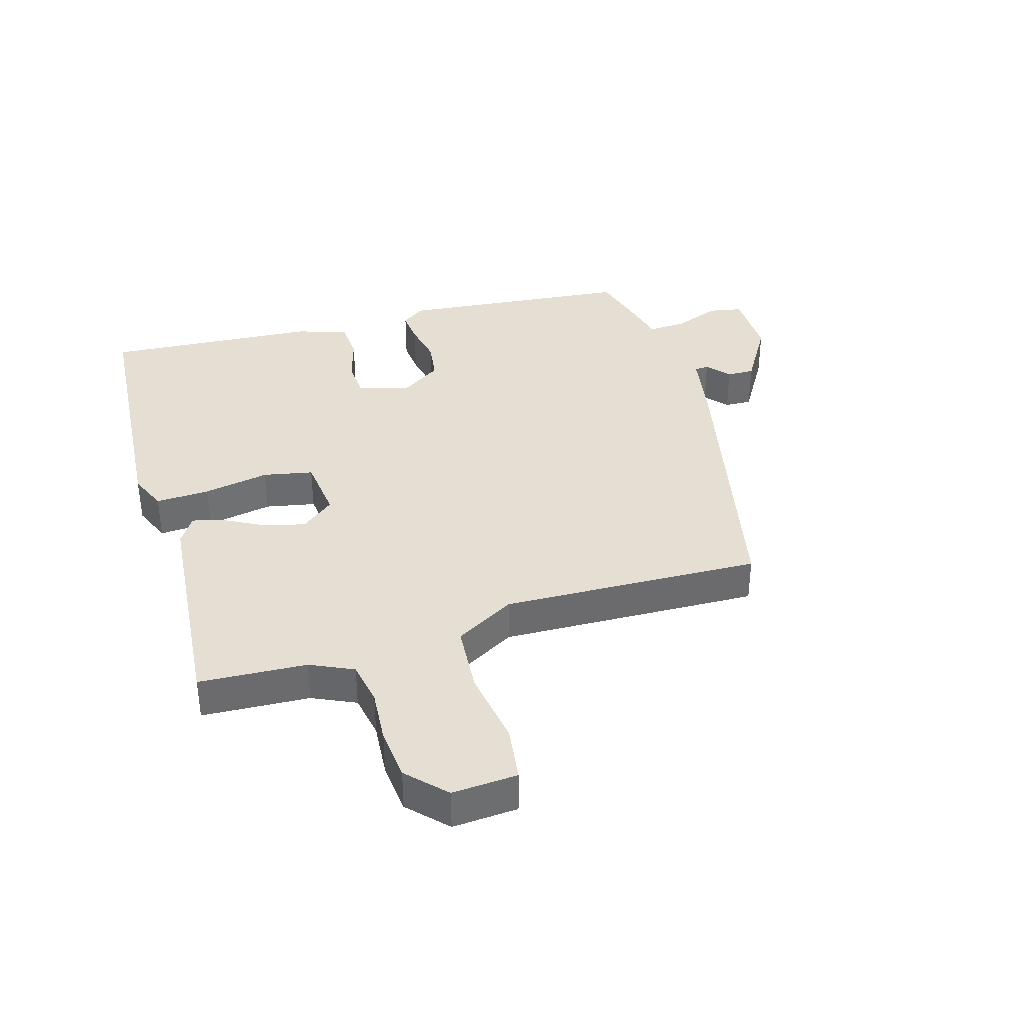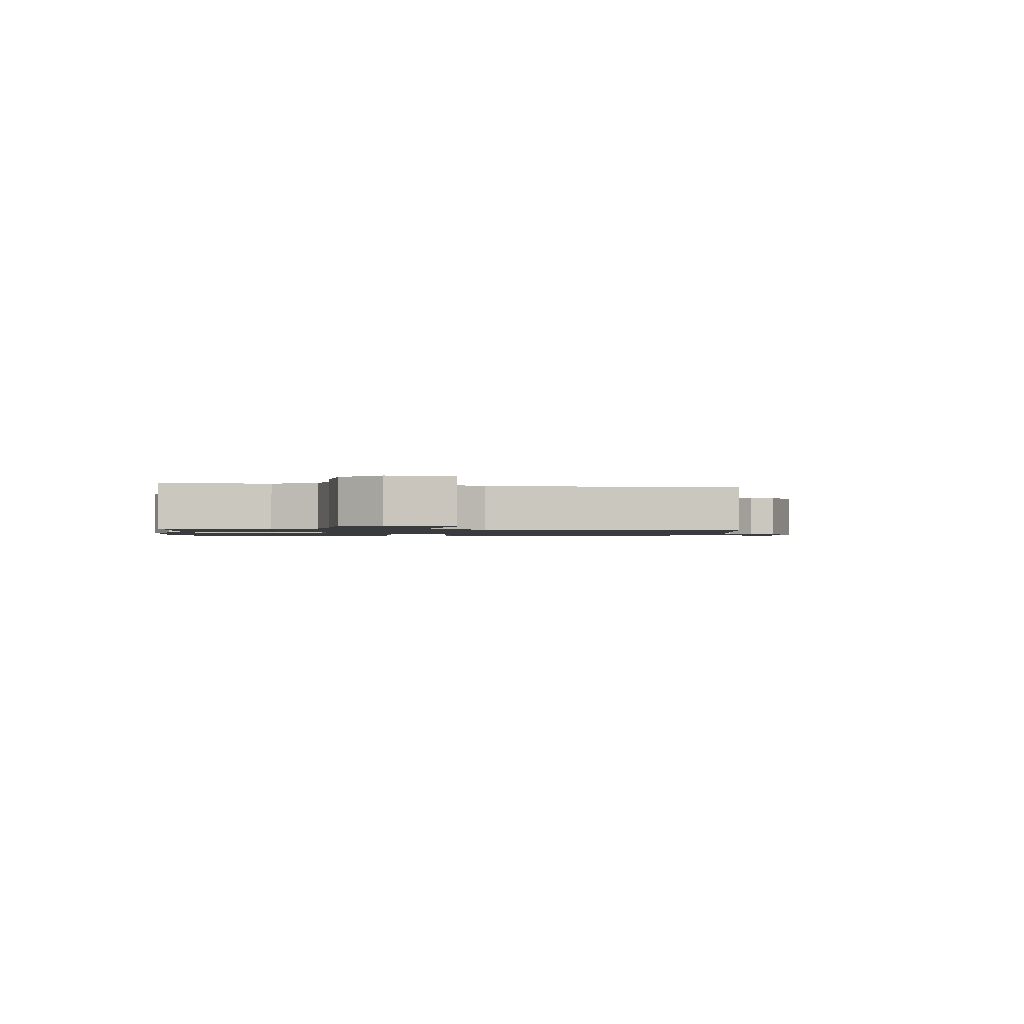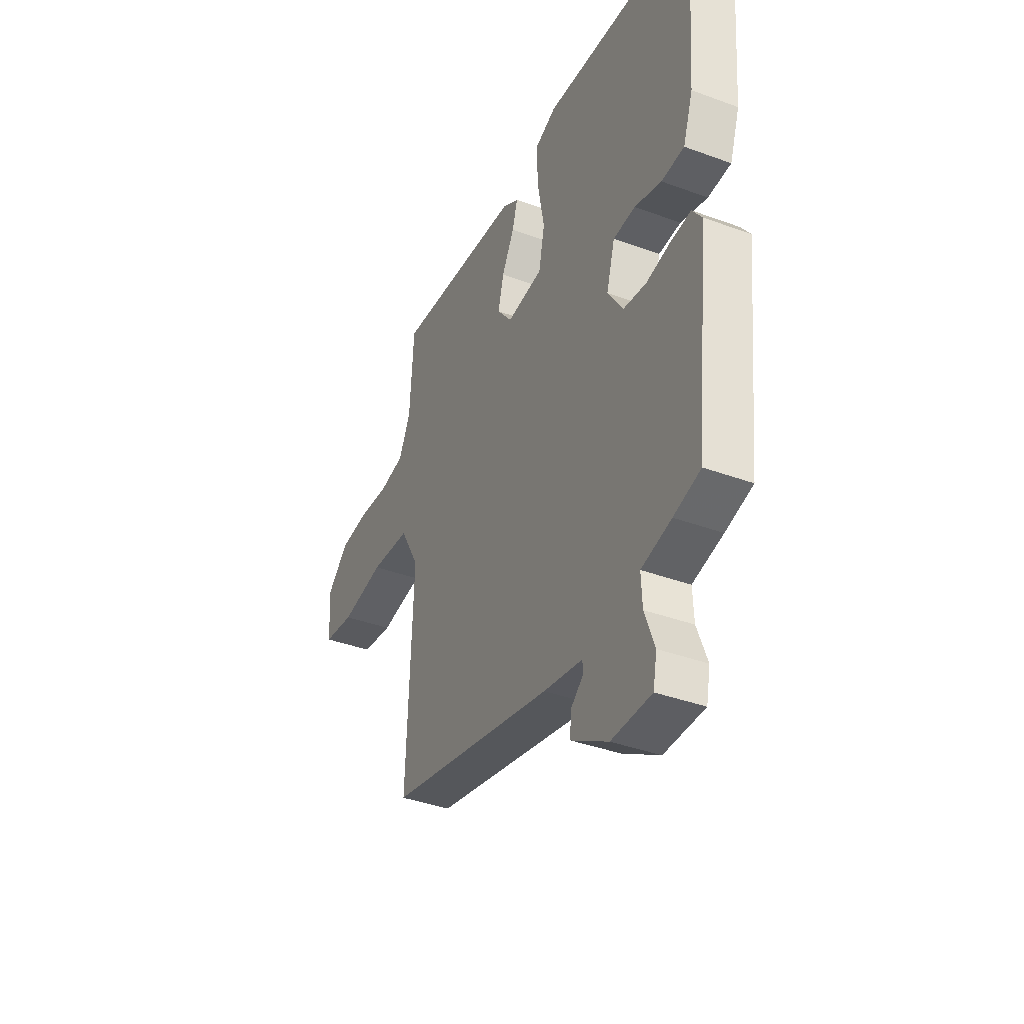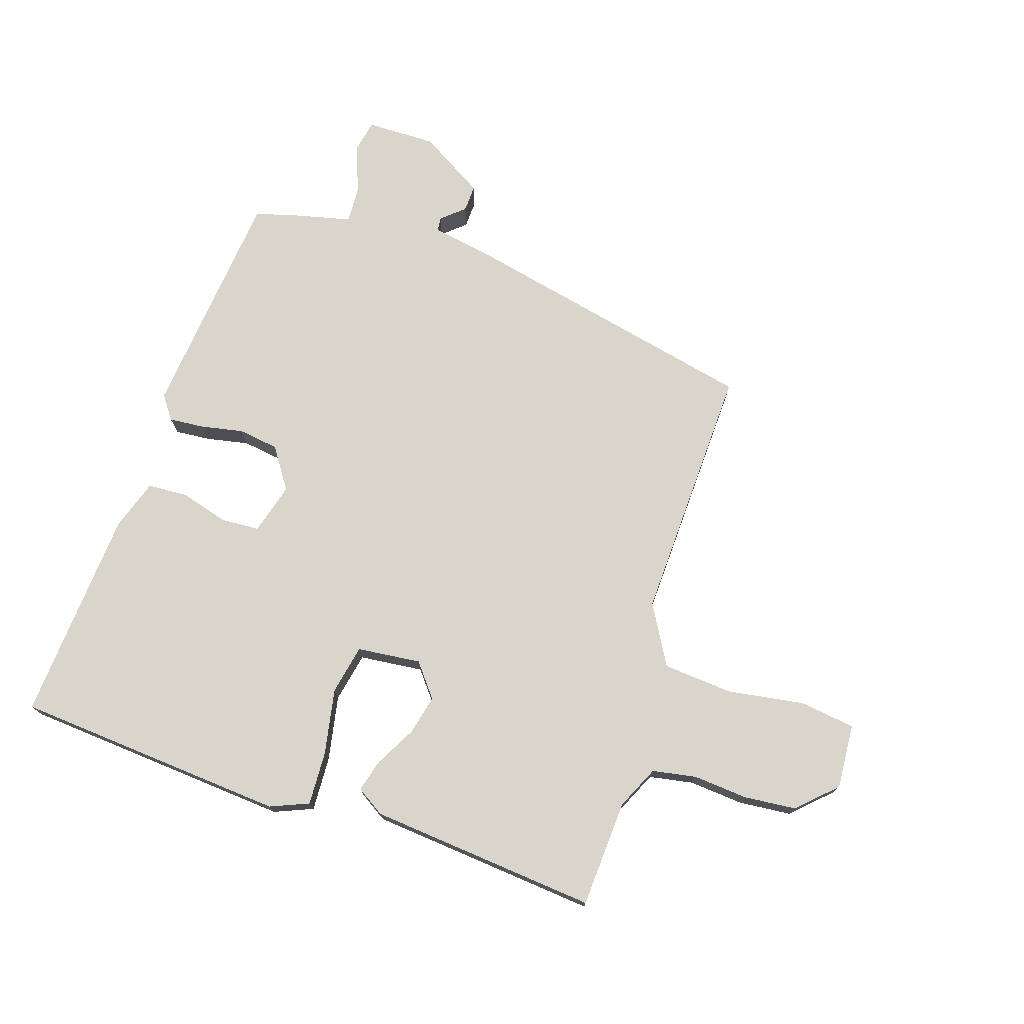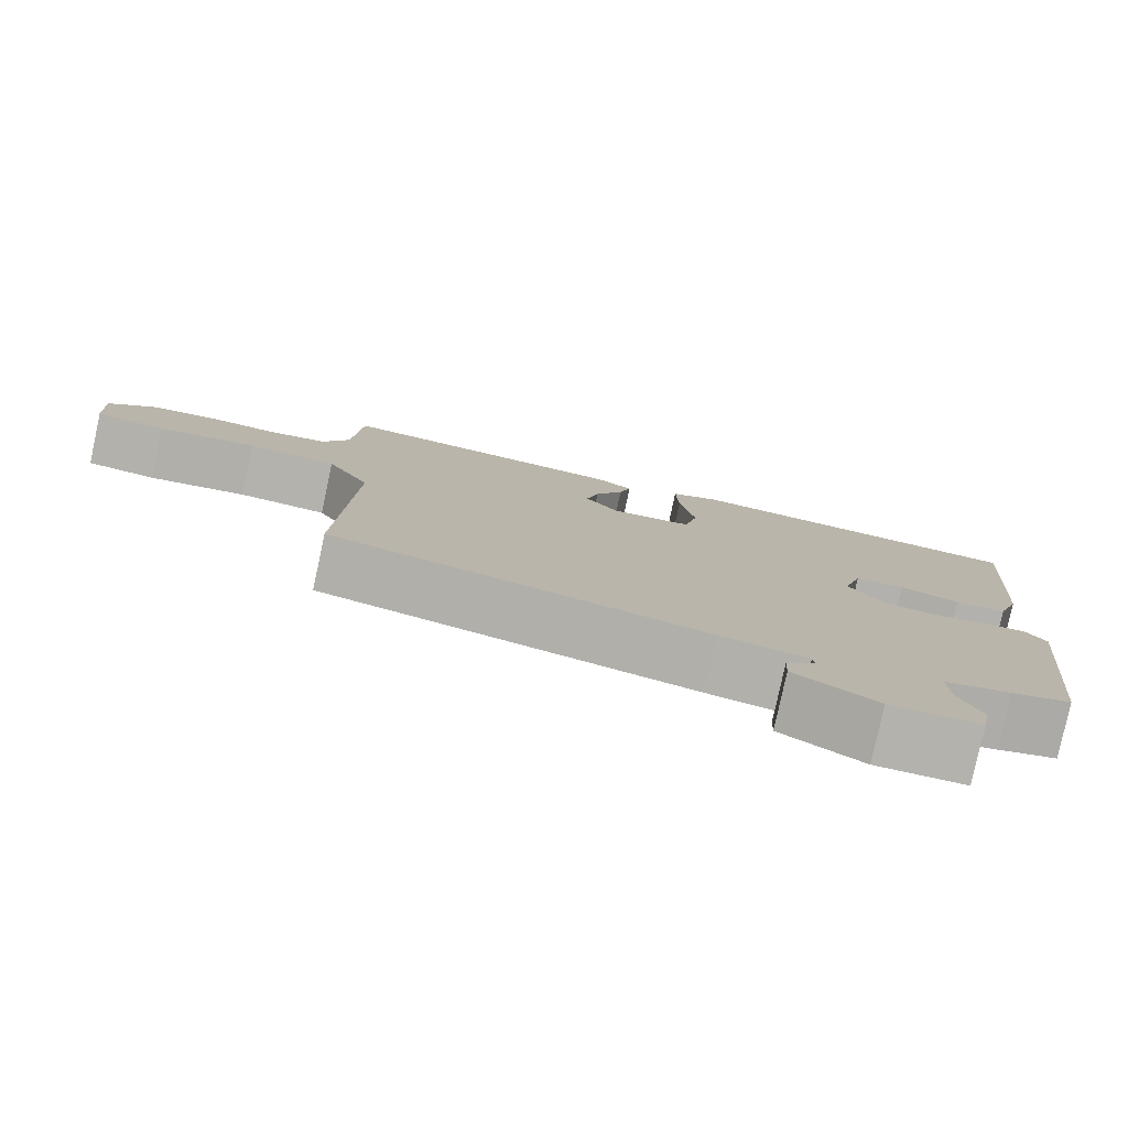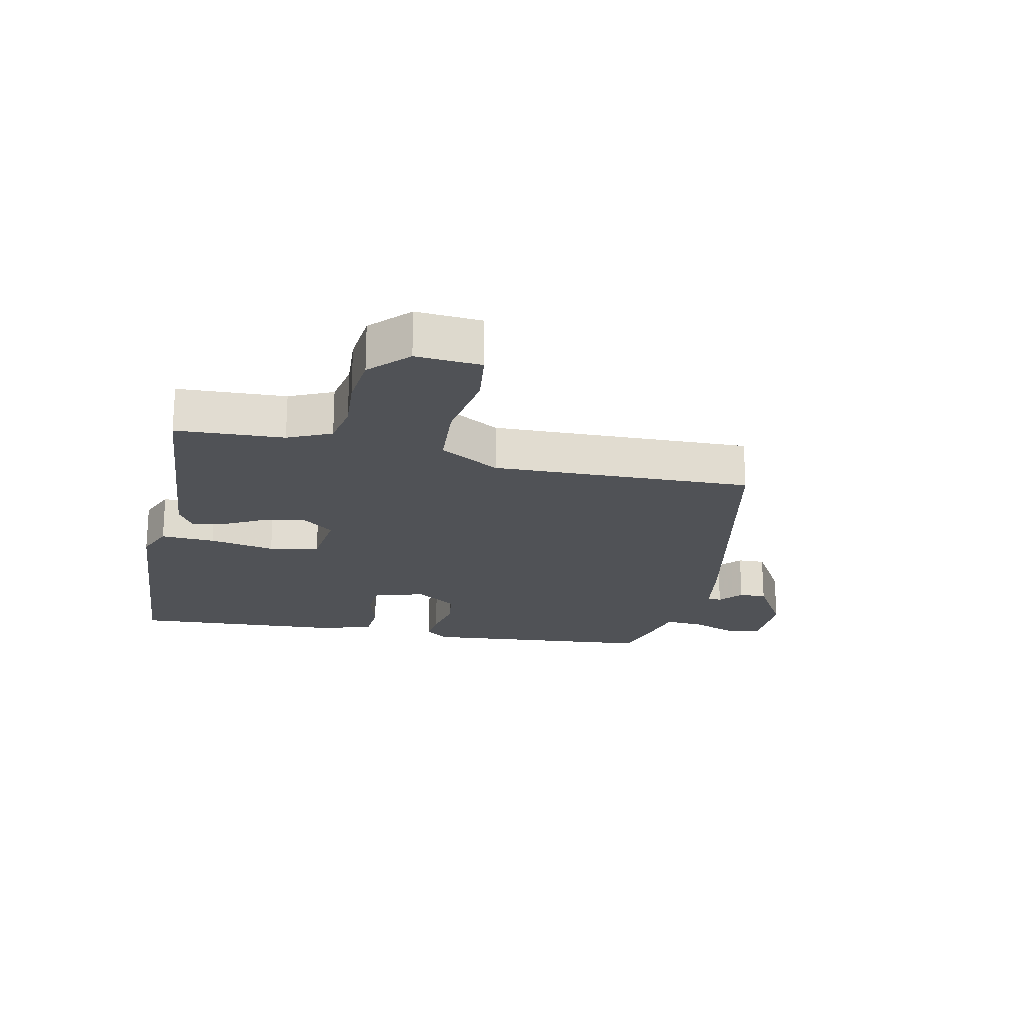
<metadata>
{"format":"obj","ext":"obj","renderer":"f3d","projection":"perspective","resolution":1024,"background":"white","views":[{"elev":36.9,"azim":72.8,"up":"+Y"},{"elev":-1.3,"azim":80.1,"up":"+Y"},{"elev":-38.8,"azim":-114.8,"up":"+Z"},{"elev":74.3,"azim":17.5,"up":"+Y"},{"elev":-79.4,"azim":167.8,"up":"+Z"},{"elev":-20.6,"azim":76.9,"up":"+Y"}]}
</metadata>
<code>
v -0.429 0.07 -0.487
v -0.47 0.07 -0.11
v -0.443 0.07 -0.072
v -0.387 0.07 -0.076
v -0.317 0.07 -0.089
v -0.252 0.07 -0.079
v -0.208 0.07 -0.012
v -0.232 0.07 0.07
v -0.295 0.07 0.073
v -0.371 0.07 0.05
v -0.436 0.07 0.053
v -0.464 0.07 0.134
v -0.491 0.07 0.478
v -0.053 0.07 0.516
v 0.009 0.07 0.491
v 0.006 0.07 0.404
v -0.013 0.07 0.298
v 0.004 0.07 0.218
v 0.107 0.07 0.208
v 0.149 0.07 0.262
v 0.133 0.07 0.326
v 0.097 0.07 0.391
v 0.082 0.07 0.443
v 0.127 0.07 0.472
v 0.495 0.07 0.509
v 0.506 0.07 0.336
v 0.539 0.07 0.267
v 0.61 0.07 0.255
v 0.698 0.07 0.263
v 0.782 0.07 0.256
v 0.843 0.07 0.199
v 0.837 0.07 0.094
v 0.748 0.07 0.081
v 0.624 0.07 0.099
v 0.511 0.07 0.089
v 0.457 0.07 -0.008
v 0.475 0.07 -0.425
v 0.002 0.07 -0.534
v -0.108 0.07 -0.555
v -0.11 0.07 -0.578
v -0.073 0.07 -0.609
v -0.071 0.07 -0.653
v -0.175 0.07 -0.717
v -0.288 0.07 -0.717
v -0.299 0.07 -0.663
v -0.271 0.07 -0.588
v -0.268 0.07 -0.526
v -0.353 0.07 -0.507
v -0.429 0 -0.487
v -0.47 0 -0.11
v -0.443 0 -0.072
v -0.387 0 -0.076
v -0.317 0 -0.089
v -0.252 0 -0.079
v -0.208 0 -0.012
v -0.232 0 0.07
v -0.295 0 0.073
v -0.371 0 0.05
v -0.436 0 0.053
v -0.464 0 0.134
v -0.491 0 0.478
v -0.053 0 0.516
v 0.009 0 0.491
v 0.006 0 0.404
v -0.013 0 0.298
v 0.004 0 0.218
v 0.107 0 0.208
v 0.149 0 0.262
v 0.133 0 0.326
v 0.097 0 0.391
v 0.082 0 0.443
v 0.127 0 0.472
v 0.495 0 0.509
v 0.506 0 0.336
v 0.539 0 0.267
v 0.61 0 0.255
v 0.698 0 0.263
v 0.782 0 0.256
v 0.843 0 0.199
v 0.837 0 0.094
v 0.748 0 0.081
v 0.624 0 0.099
v 0.511 0 0.089
v 0.457 0 -0.008
v 0.475 0 -0.425
v 0.002 0 -0.534
v -0.108 0 -0.555
v -0.11 0 -0.578
v -0.073 0 -0.609
v -0.071 0 -0.653
v -0.175 0 -0.717
v -0.288 0 -0.717
v -0.299 0 -0.663
v -0.271 0 -0.588
v -0.268 0 -0.526
v -0.353 0 -0.507
f 3 4 5
f 2 3 5
f 1 2 5
f 48 1 5
f 47 48 5
f 44 45 46
f 43 44 46
f 42 43 46
f 41 42 46
f 40 41 46
f 39 40 46 47
f 47 5 6
f 39 47 6
f 38 39 6
f 37 38 6
f 36 37 6
f 32 33 34
f 31 32 34
f 30 31 34
f 29 30 34
f 28 29 34
f 27 28 34 35
f 36 6 7
f 35 36 7
f 27 35 7
f 26 27 7
f 24 25 26
f 23 24 26
f 22 23 26
f 21 22 26
f 15 16 17
f 14 15 17
f 13 14 17
f 12 13 17
f 11 12 17
f 10 11 17
f 9 10 17
f 8 9 17 18
f 7 8 18 19
f 20 21 26
f 19 20 26
f 7 19 26
f 53 52 51
f 53 51 50
f 53 50 49
f 53 49 96
f 53 96 95
f 94 93 92
f 94 92 91
f 94 91 90
f 94 90 89
f 94 89 88
f 95 94 88 87
f 54 53 95
f 54 95 87
f 54 87 86
f 54 86 85
f 54 85 84
f 82 81 80
f 82 80 79
f 82 79 78
f 82 78 77
f 82 77 76
f 83 82 76 75
f 55 54 84
f 55 84 83
f 55 83 75
f 55 75 74
f 74 73 72
f 74 72 71
f 74 71 70
f 74 70 69
f 65 64 63
f 65 63 62
f 65 62 61
f 65 61 60
f 65 60 59
f 65 59 58
f 65 58 57
f 66 65 57 56
f 67 66 56 55
f 74 69 68
f 74 68 67
f 74 67 55
f 1 49 50 2
f 2 50 51 3
f 3 51 52 4
f 4 52 53 5
f 5 53 54 6
f 6 54 55 7
f 7 55 56 8
f 8 56 57 9
f 9 57 58 10
f 10 58 59 11
f 11 59 60 12
f 12 60 61 13
f 13 61 62 14
f 14 62 63 15
f 15 63 64 16
f 16 64 65 17
f 17 65 66 18
f 18 66 67 19
f 19 67 68 20
f 20 68 69 21
f 21 69 70 22
f 22 70 71 23
f 23 71 72 24
f 24 72 73 25
f 25 73 74 26
f 26 74 75 27
f 27 75 76 28
f 28 76 77 29
f 29 77 78 30
f 30 78 79 31
f 31 79 80 32
f 32 80 81 33
f 33 81 82 34
f 34 82 83 35
f 35 83 84 36
f 36 84 85 37
f 37 85 86 38
f 38 86 87 39
f 39 87 88 40
f 40 88 89 41
f 41 89 90 42
f 42 90 91 43
f 43 91 92 44
f 44 92 93 45
f 45 93 94 46
f 46 94 95 47
f 47 95 96 48
f 48 96 49 1

</code>
